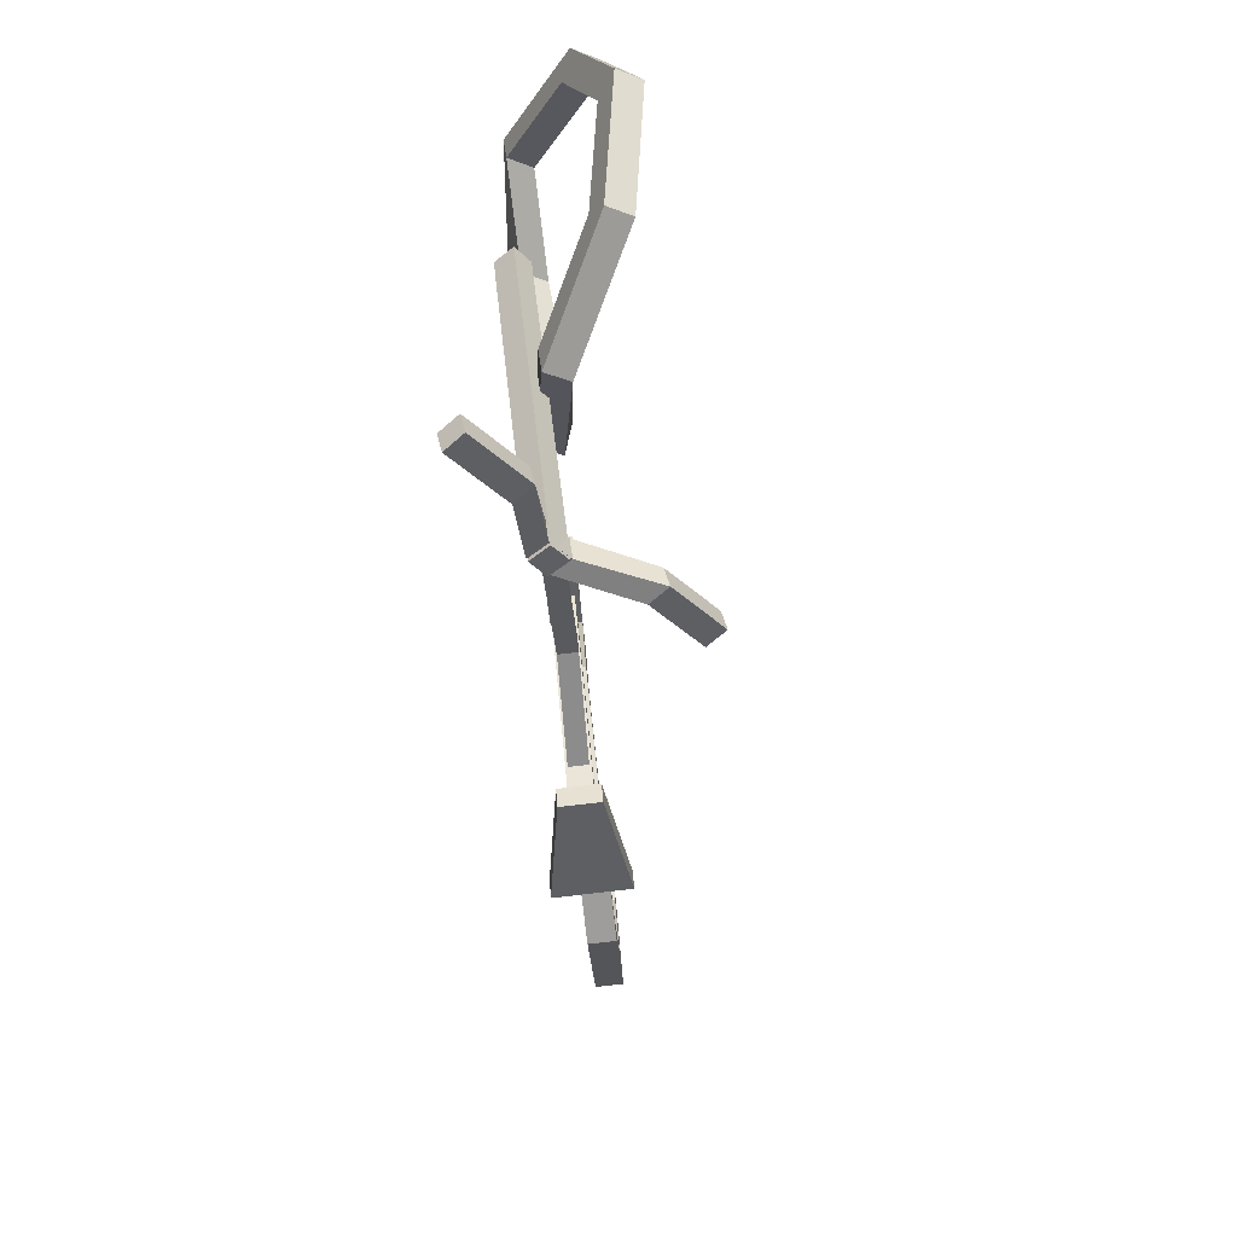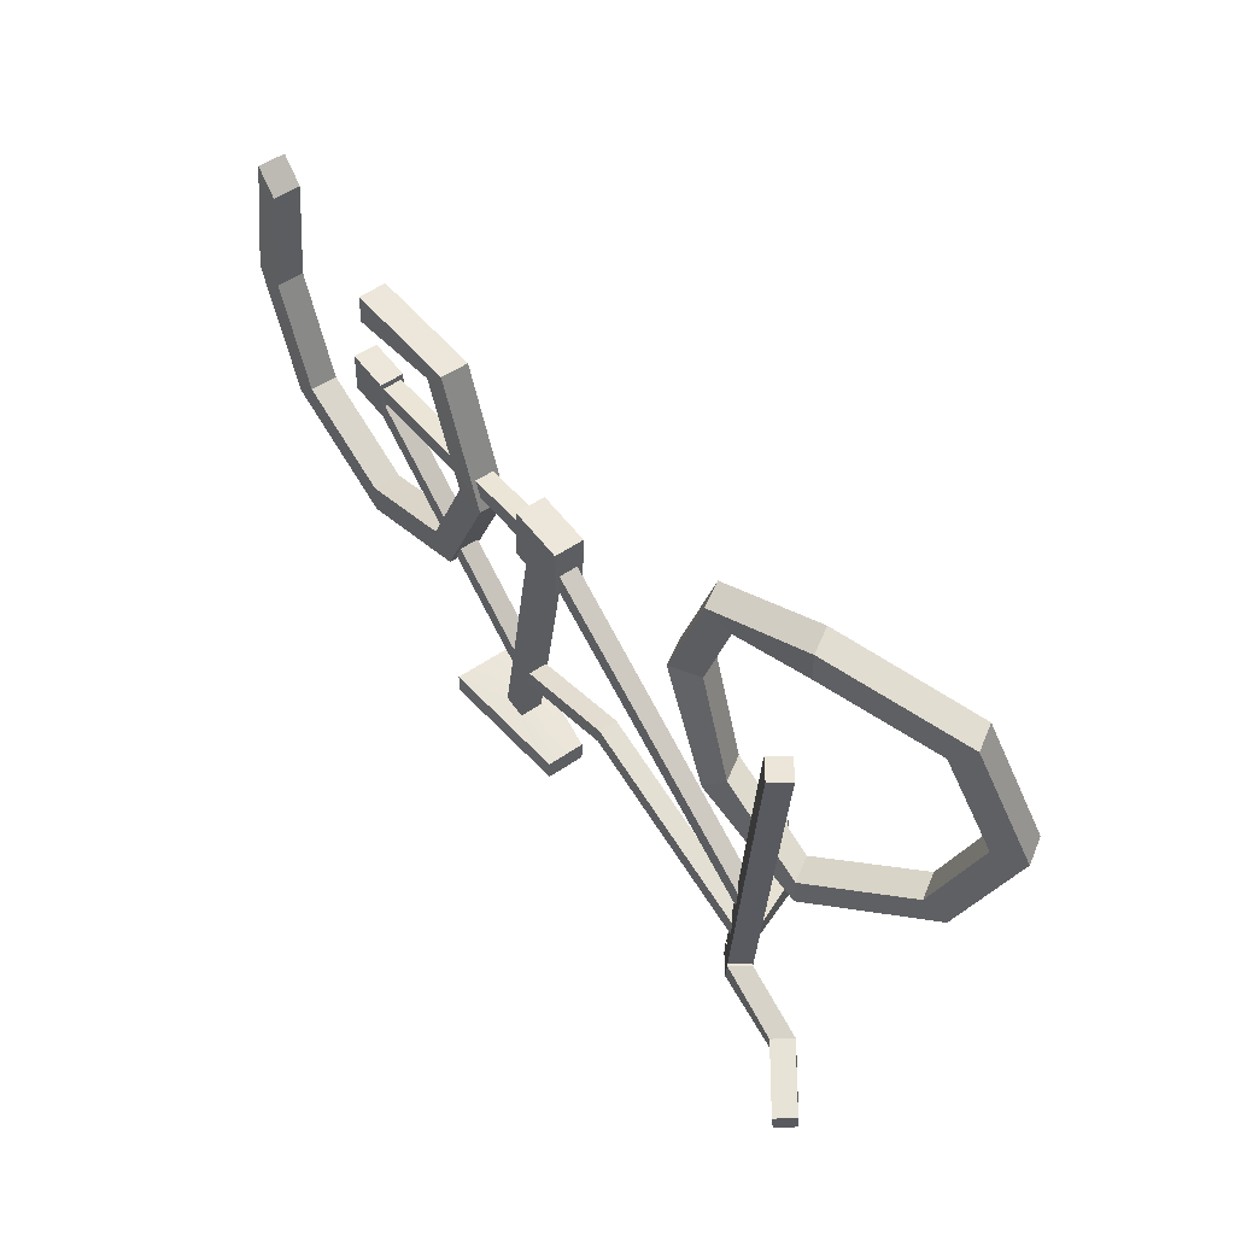
<metadata>
{"format":"obj","ext":"obj","renderer":"f3d","projection":"perspective","resolution":1024,"background":"white","views":[{"elev":-55.1,"azim":95.2,"up":"+Z"},{"elev":45.8,"azim":53.6,"up":"+Z"}]}
</metadata>
<code>
v -0.639 0.05007 -0.1365
v -0.639 0.1473 -0.1301
v -1.117 0.1557 -0.2569
v -1.117 0.05847 -0.2634
v -1.117 0.05847 -0.2634
v -1.117 0.1557 -0.2569
v -1.544 0.1394 -0.009583
v -1.544 0.04209 -0.01602
v -1.544 0.04209 -0.01602
v -1.544 0.1394 -0.009583
v -1.671 0.1078 0.467
v -1.671 0.01053 0.4606
v -1.671 0.01053 0.4606
v -1.671 0.1078 0.467
v -1.534 0.07955 0.9575
v -1.534 -0.01773 0.9511
v -0.9458 -0.02613 0.8069
v -0.9458 0.07115 0.8133
v -0.5182 0.08753 0.7732
v -0.5182 -0.009747 0.7668
v -0.5182 -0.009747 0.7668
v -0.5182 0.08753 0.7732
v -0.3911 0.1191 0.2966
v -0.3911 0.02181 0.2902
v -0.3911 0.02181 0.2902
v -0.3911 0.1191 0.2966
v -0.639 0.1473 -0.1301
v -0.639 0.05007 -0.1365
v -0.5182 -0.009747 0.7668
v -0.6072 -0.005252 0.6989
v -0.9607 -0.01879 0.6961
v -0.9458 -0.02613 0.8069
v -0.3911 0.02181 0.2902
v -0.5021 0.02084 0.305
v -0.639 0.05007 -0.1365
v -0.707 0.04419 -0.04774
v -1.117 0.05847 -0.2634
v -1.102 0.05113 -0.1526
v -1.544 0.04209 -0.01602
v -1.455 0.0376 0.05187
v -1.671 0.01053 0.4606
v -1.56 0.01151 0.4458
v -1.534 -0.01773 0.9511
v -1.466 -0.01185 0.8623
v -0.3911 0.1191 0.2966
v -0.5021 0.1181 0.3114
v -0.707 0.1415 -0.0413
v -0.639 0.1473 -0.1301
v -1.102 0.1484 -0.1461
v -1.117 0.1557 -0.2569
v -1.455 0.1349 0.05831
v -1.544 0.1394 -0.009583
v -1.56 0.1088 0.4523
v -1.671 0.1078 0.467
v -1.466 0.08543 0.8687
v -1.534 0.07955 0.9575
v -0.5182 0.08753 0.7732
v -0.6072 0.09202 0.7054
v -0.9458 0.07115 0.8133
v -0.9607 0.07849 0.7025
v -0.6072 -0.005252 0.6989
v -0.6072 0.09202 0.7054
v -0.9607 0.07849 0.7025
v -0.9607 -0.01879 0.6961
v -1.466 -0.01185 0.8623
v -1.466 0.08543 0.8687
v -1.56 0.1088 0.4523
v -1.56 0.01151 0.4458
v -1.56 0.01151 0.4458
v -1.56 0.1088 0.4523
v -1.455 0.1349 0.05831
v -1.455 0.0376 0.05187
v -1.455 0.0376 0.05187
v -1.455 0.1349 0.05831
v -1.102 0.1484 -0.1461
v -1.102 0.05113 -0.1526
v -1.102 0.05113 -0.1526
v -1.102 0.1484 -0.1461
v -0.707 0.1415 -0.0413
v -0.707 0.04419 -0.04774
v -0.707 0.04419 -0.04774
v -0.707 0.1415 -0.0413
v -0.5021 0.1181 0.3114
v -0.5021 0.02084 0.305
v -0.5021 0.02084 0.305
v -0.5021 0.1181 0.3114
v -0.6072 0.09202 0.7054
v -0.6072 -0.005252 0.6989
v -1.534 0.07955 0.9575
v -1.466 0.08543 0.8687
v -1.466 -0.01185 0.8623
v -1.534 -0.01773 0.9511
v -0.9458 0.07115 0.8133
v -0.9458 -0.02613 0.8069
v -0.9607 -0.01879 0.6961
v -0.9607 0.07849 0.7025
v 0.1302 0.1561 -0.3471
v 0.8378 0.1663 -0.6438
v 0.8524 0.162 -0.5788
v 0.1448 0.1518 -0.2821
v -0.2384 0.1463 -0.3409
v -0.253 0.1506 -0.4059
v 0.1302 0.08952 -0.3515
v 0.8378 0.09975 -0.6482
v 0.8378 0.1663 -0.6438
v 0.1302 0.1561 -0.3471
v 0.1448 0.08522 -0.2865
v 0.8524 0.09544 -0.5832
v 0.8378 0.09975 -0.6482
v 0.1302 0.08952 -0.3515
v -0.253 0.08399 -0.4103
v -0.2384 0.07969 -0.3454
v 0.1448 0.1518 -0.2821
v 0.8524 0.162 -0.5788
v 0.8524 0.09544 -0.5832
v 0.1448 0.08522 -0.2865
v 0.8524 0.162 -0.5788
v 0.8378 0.1663 -0.6438
v 0.8378 0.09975 -0.6482
v 0.8524 0.09544 -0.5832
v -0.2384 0.07969 -0.3454
v -0.253 0.08399 -0.4103
v -0.253 0.1506 -0.4059
v -0.2384 0.1463 -0.3409
v -0.2384 0.07969 -0.3454
v -0.2384 0.1463 -0.3409
v 0.1448 0.1518 -0.2821
v 0.1448 0.08522 -0.2865
v -0.253 0.1506 -0.4059
v -0.253 0.08399 -0.4103
v 0.1302 0.08952 -0.3515
v 0.1302 0.1561 -0.3471
v -0.06006 0.09748 0.3956
v -0.09747 0.1011 0.3405
v 0.8687 0.1546 -0.4663
v 0.8947 0.1469 -0.4114
v -0.09747 0.1011 0.3405
v -0.09747 0.03457 0.3361
v 0.8687 0.08799 -0.4707
v 0.8687 0.1546 -0.4663
v -0.09747 0.03457 0.3361
v -0.06006 0.03092 0.3912
v 0.9061 0.08434 -0.4156
v 0.8687 0.08799 -0.4707
v -0.06006 0.03092 0.3912
v -0.06006 0.09748 0.3956
v 0.8947 0.1469 -0.4114
v 0.9061 0.08434 -0.4156
v 0.8947 0.1469 -0.4114
v 0.8687 0.1546 -0.4663
v 0.8687 0.08799 -0.4707
v 0.9061 0.08434 -0.4156
v -0.06006 0.03092 0.3912
v -0.09747 0.03457 0.3361
v -0.09747 0.1011 0.3405
v -0.06006 0.09748 0.3956
v -0.0389 0.1053 0.3881
v -0.1179 0.1041 0.4074
v -0.3897 0.1708 -0.6009
v -0.3107 0.1721 -0.6203
v -0.1179 0.1041 0.4074
v -0.1179 0.02285 0.4021
v -0.3897 0.08962 -0.6063
v -0.3897 0.1708 -0.6009
v -0.1179 0.02285 0.4021
v -0.0389 0.02413 0.3827
v -0.3107 0.0909 -0.6257
v -0.3897 0.08962 -0.6063
v -0.0389 0.02413 0.3827
v -0.0389 0.1053 0.3881
v -0.3107 0.1721 -0.6203
v -0.3107 0.0909 -0.6257
v -0.1268 0.2073 -0.7464
v -0.5593 0.2613 -0.6415
v -0.5593 0.005239 -0.6584
v -0.1268 0.07268 -0.7553
v -0.0389 0.02413 0.3827
v -0.1179 0.02285 0.4021
v -0.1179 0.1041 0.4074
v -0.0389 0.1053 0.3881
v -0.3107 0.1721 -0.6203
v -0.1181 0.2023 -0.6719
v -0.1181 0.06775 -0.6808
v -0.3107 0.0909 -0.6257
v -0.5505 0.0003045 -0.584
v -0.3897 0.08962 -0.6063
v -0.5505 0.2564 -0.567
v -0.3897 0.1708 -0.6009
v -0.1181 0.2023 -0.6719
v -0.1268 0.2073 -0.7464
v -0.1268 0.07268 -0.7553
v -0.1181 0.06775 -0.6808
v -0.1181 0.06775 -0.6808
v -0.1268 0.07268 -0.7553
v -0.5593 0.005239 -0.6584
v -0.5505 0.0003045 -0.584
v -0.5505 0.0003045 -0.584
v -0.5593 0.005239 -0.6584
v -0.5593 0.2613 -0.6415
v -0.5505 0.2564 -0.567
v -0.5505 0.2564 -0.567
v -0.5593 0.2613 -0.6415
v -0.1268 0.2073 -0.7464
v -0.1181 0.2023 -0.6719
v -1.041 0.09596 0.4186
v -1.036 0.1004 0.3523
v -0.1058 0.1018 0.3298
v -0.1113 0.09745 0.3962
v -1.036 0.1004 0.3523
v -1.036 0.03379 0.3479
v -0.1058 0.03527 0.3254
v -0.1058 0.1018 0.3298
v -1.036 0.03379 0.3479
v -1.041 0.02939 0.4142
v -0.1113 0.03088 0.3918
v -0.1058 0.03527 0.3254
v -1.041 0.02939 0.4142
v -1.041 0.09596 0.4186
v -0.1113 0.09745 0.3962
v -0.1113 0.03088 0.3918
v -0.1113 0.09745 0.3962
v -0.1058 0.1018 0.3298
v -0.1058 0.03527 0.3254
v -0.1113 0.03088 0.3918
v -1.041 0.02939 0.4142
v -1.036 0.03379 0.3479
v -1.036 0.1004 0.3523
v -1.041 0.09596 0.4186
v -1.023 0.09707 0.4019
v -1.064 0.1005 0.3496
v -0.3162 0.1495 -0.3892
v -0.2748 0.146 -0.3369
v -1.064 0.1005 0.3496
v -1.064 0.03397 0.3452
v -0.3162 0.08289 -0.3936
v -0.3162 0.1495 -0.3892
v -1.064 0.03397 0.3452
v -1.023 0.0305 0.3975
v -0.2748 0.07943 -0.3414
v -0.3162 0.08289 -0.3936
v -1.023 0.0305 0.3975
v -1.023 0.09707 0.4019
v -0.2748 0.146 -0.3369
v -0.2748 0.07943 -0.3414
v -0.2748 0.146 -0.3369
v -0.3162 0.1495 -0.3892
v -0.3162 0.08289 -0.3936
v -0.2748 0.07943 -0.3414
v -1.023 0.0305 0.3975
v -1.064 0.03397 0.3452
v -1.064 0.1005 0.3496
v -1.023 0.09707 0.4019
v -0.168 0.114 0.4727
v -0.1945 0.1271 0.2748
v 0.003822 0.1289 0.2484
v 0.03028 0.1158 0.4463
v -0.1945 0.1271 0.2748
v -0.1945 0.022 0.2678
v 0.003822 0.02375 0.2414
v 0.003822 0.1289 0.2484
v -0.1945 0.022 0.2678
v -0.168 0.008893 0.4657
v 0.03028 0.01064 0.4393
v 0.003822 0.02375 0.2414
v -0.168 0.008893 0.4657
v -0.168 0.114 0.4727
v 0.03028 0.1158 0.4463
v 0.03028 0.01064 0.4393
v 0.03028 0.1158 0.4463
v 0.003822 0.1289 0.2484
v 0.003822 0.02375 0.2414
v 0.03028 0.01064 0.4393
v -0.168 0.008893 0.4657
v -0.1945 0.022 0.2678
v -0.1945 0.1271 0.2748
v -0.168 0.114 0.4727
v -1.09 0.1014 0.459
v -1.11 0.1115 0.3076
v -0.9586 0.1128 0.2874
v -0.9384 0.1028 0.4388
v -1.11 0.1115 0.3076
v -1.11 0.02626 0.302
v -0.9586 0.0276 0.2818
v -0.9586 0.1128 0.2874
v -1.11 0.02626 0.302
v -1.09 0.01624 0.4534
v -0.9384 0.01758 0.4332
v -0.9586 0.0276 0.2818
v -1.09 0.01624 0.4534
v -1.09 0.1014 0.459
v -0.9384 0.1028 0.4388
v -0.9384 0.01758 0.4332
v -0.9384 0.1028 0.4388
v -0.9586 0.1128 0.2874
v -0.9586 0.0276 0.2818
v -0.9384 0.01758 0.4332
v -1.09 0.01624 0.4534
v -1.11 0.02626 0.302
v -1.11 0.1115 0.3076
v -1.09 0.1014 0.459
v 1.457 0.3558 -0.0982
v 1.408 0.4388 -0.08343
v 0.9951 0.2249 -0.2506
v 1.044 0.1419 -0.2654
v 1.044 0.1419 -0.2654
v 0.9951 0.2249 -0.2506
v 0.6253 0.1588 -0.03174
v 0.6742 0.07585 -0.04652
v 0.6742 0.07585 -0.04652
v 0.6253 0.1588 -0.03174
v 0.5154 0.104 0.4334
v 0.5643 0.02099 0.4186
v 0.5643 0.02099 0.4186
v 0.5154 0.104 0.4334
v 0.7297 0.05985 0.8702
v 0.7787 -0.02313 0.8554
v 0.7787 -0.02313 0.8554
v 0.7297 0.05985 0.8702
v 1.143 0.08488 1.025
v 1.192 0.001895 1.01
v 1.192 0.001895 1.01
v 1.143 0.08488 1.025
v 1.513 0.3398 0.8185
v 1.561 0.2568 0.8037
v 1.561 0.2568 0.8037
v 1.513 0.3398 0.8185
v 1.622 0.4864 0.3594
v 1.671 0.4034 0.3446
v 1.671 0.4034 0.3446
v 1.622 0.4864 0.3594
v 1.408 0.4388 -0.08343
v 1.457 0.3558 -0.0982
v 1.561 0.2568 0.8037
v 1.485 0.2248 0.7289
v 1.179 0.01404 0.8995
v 1.192 0.001895 1.01
v 1.671 0.4034 0.3446
v 1.575 0.3459 0.3495
v 1.457 0.3558 -0.0982
v 1.398 0.3066 -0.01659
v 1.044 0.1419 -0.2654
v 1.057 0.1297 -0.1548
v 1.192 0.001895 1.01
v 1.179 0.01404 0.8995
v 0.8375 0.02611 0.7738
v 0.7787 -0.02313 0.8554
v 0.7787 -0.02313 0.8554
v 0.8375 0.02611 0.7738
v 0.6603 0.0785 0.4138
v 0.5643 0.02099 0.4186
v 0.5643 0.02099 0.4186
v 0.6603 0.0785 0.4138
v 0.7512 0.1079 0.02831
v 0.6742 0.07585 -0.04652
v 0.6742 0.07585 -0.04652
v 0.7512 0.1079 0.02831
v 1.057 0.1297 -0.1548
v 1.044 0.1419 -0.2654
v 1.622 0.4864 0.3594
v 1.526 0.4289 0.3642
v 1.349 0.3896 -0.00181
v 1.408 0.4388 -0.08343
v 1.008 0.2127 -0.14
v 0.9951 0.2249 -0.2506
v 1.513 0.3398 0.8185
v 1.436 0.3077 0.7437
v 1.143 0.08488 1.025
v 1.13 0.09702 0.9143
v 0.9951 0.2249 -0.2506
v 1.008 0.2127 -0.14
v 0.7022 0.1909 0.04309
v 0.6253 0.1588 -0.03174
v 0.6253 0.1588 -0.03174
v 0.7022 0.1909 0.04309
v 0.6114 0.1615 0.4286
v 0.5154 0.104 0.4334
v 0.5154 0.104 0.4334
v 0.6114 0.1615 0.4286
v 0.7885 0.1091 0.7886
v 0.7297 0.05985 0.8702
v 0.7297 0.05985 0.8702
v 0.7885 0.1091 0.7886
v 1.13 0.09702 0.9143
v 1.143 0.08488 1.025
v 1.485 0.2248 0.7289
v 1.436 0.3077 0.7437
v 1.13 0.09702 0.9143
v 1.179 0.01404 0.8995
v 1.179 0.01404 0.8995
v 1.13 0.09702 0.9143
v 0.7885 0.1091 0.7886
v 0.8375 0.02611 0.7738
v 0.8375 0.02611 0.7738
v 0.7885 0.1091 0.7886
v 0.6114 0.1615 0.4286
v 0.6603 0.0785 0.4138
v 0.6603 0.0785 0.4138
v 0.6114 0.1615 0.4286
v 0.7022 0.1909 0.04309
v 0.7512 0.1079 0.02831
v 0.7512 0.1079 0.02831
v 0.7022 0.1909 0.04309
v 1.008 0.2127 -0.14
v 1.057 0.1297 -0.1548
v 1.057 0.1297 -0.1548
v 1.008 0.2127 -0.14
v 1.349 0.3896 -0.00181
v 1.398 0.3066 -0.01659
v 1.398 0.3066 -0.01659
v 1.349 0.3896 -0.00181
v 1.526 0.4289 0.3642
v 1.575 0.3459 0.3495
v 1.575 0.3459 0.3495
v 1.526 0.4289 0.3642
v 1.436 0.3077 0.7437
v 1.485 0.2248 0.7289
v 0.9806 0.03405 0.3382
v 0.7408 0.1402 -0.8458
v 0.7878 0.2066 -0.847
v 1.028 0.1005 0.337
v 1.045 -0.01211 0.321
v 0.8056 0.09406 -0.863
v 0.7408 0.1402 -0.8458
v 0.9806 0.03405 0.3382
v 1.092 0.05431 0.3198
v 0.8526 0.1605 -0.8643
v 0.8056 0.09406 -0.863
v 1.045 -0.01211 0.321
v 1.028 0.1005 0.337
v 0.7878 0.2066 -0.847
v 0.8526 0.1605 -0.8643
v 1.092 0.05431 0.3198
v 0.7878 0.2066 -0.847
v 0.7408 0.1402 -0.8458
v 0.8056 0.09406 -0.863
v 0.8526 0.1605 -0.8643
v 1.11 0.04742 0.404
v 1.063 -0.01901 0.4052
v 0.9981 0.02715 0.4225
v 1.045 0.09358 0.4212
v 1.045 0.09358 0.4212
v 0.9981 0.02715 0.4225
v 0.9806 0.03405 0.3382
v 1.028 0.1005 0.337
v 1.11 0.04742 0.404
v 1.045 0.09358 0.4212
v 1.028 0.1005 0.337
v 1.092 0.05431 0.3198
v 1.063 -0.01901 0.4052
v 1.11 0.04742 0.404
v 1.092 0.05431 0.3198
v 1.045 -0.01211 0.321
v 0.9981 0.02715 0.4225
v 1.063 -0.01901 0.4052
v 1.045 -0.01211 0.321
v 0.9806 0.03405 0.3382
v 1.054 0.08488 -0.9693
v 1.257 -0.06701 -1.025
v 1.306 -0.001952 -1.017
v 1.102 0.1499 -0.9619
v 1.064 0.06874 -0.8901
v 1.267 -0.08316 -0.9457
v 1.257 -0.06701 -1.025
v 1.054 0.08488 -0.9693
v 1.112 0.1338 -0.8827
v 1.315 -0.0181 -0.9383
v 1.267 -0.08316 -0.9457
v 1.064 0.06874 -0.8901
v 1.102 0.1499 -0.9619
v 1.306 -0.001952 -1.017
v 1.315 -0.0181 -0.9383
v 1.112 0.1338 -0.8827
v 1.301 -0.01221 -1.008
v 1.265 -0.06083 -1.014
v 1.272 -0.0729 -0.9548
v 1.308 -0.02427 -0.9492
v 0.4895 0.5878 -0.7242
v 0.4521 0.5373 -0.7299
v 0.4447 0.5498 -0.7913
v 0.4821 0.6003 -0.7855
v 0.641 0.384 -0.7746
v 0.7526 0.137 -0.7523
v 0.7371 0.1451 -0.8318
v 0.6314 0.4001 -0.8538
v 0.6314 0.4001 -0.8538
v 0.7371 0.1451 -0.8318
v 0.7839 0.2116 -0.8342
v 0.6798 0.4652 -0.8464
v 0.6798 0.4652 -0.8464
v 0.7839 0.2116 -0.8342
v 0.7994 0.2036 -0.7547
v 0.6894 0.449 -0.7672
v 0.6894 0.449 -0.7672
v 0.7994 0.2036 -0.7547
v 0.7526 0.137 -0.7523
v 0.641 0.384 -0.7746
v 0.4381 0.5443 -0.801
v 0.4477 0.5282 -0.7218
v 0.641 0.384 -0.7746
v 0.6314 0.4001 -0.8538
v 0.4865 0.6094 -0.7936
v 0.4381 0.5443 -0.801
v 0.6314 0.4001 -0.8538
v 0.6798 0.4652 -0.8464
v 0.4961 0.5933 -0.7144
v 0.4865 0.6094 -0.7936
v 0.6798 0.4652 -0.8464
v 0.6894 0.449 -0.7672
v 0.4477 0.5282 -0.7218
v 0.4961 0.5933 -0.7144
v 0.6894 0.449 -0.7672
v 0.641 0.384 -0.7746
v 0.7371 0.1451 -0.8318
v 0.8132 0.08834 -0.8524
v 0.8599 0.1549 -0.8547
v 0.7839 0.2116 -0.8342
v 0.7526 0.137 -0.7523
v 0.8286 0.08029 -0.7729
v 0.8132 0.08834 -0.8524
v 0.7371 0.1451 -0.8318
v 0.7994 0.2036 -0.7547
v 0.8754 0.1468 -0.7752
v 0.8286 0.08029 -0.7729
v 0.7526 0.137 -0.7523
v 0.7839 0.2116 -0.8342
v 0.8599 0.1549 -0.8547
v 0.8754 0.1468 -0.7752
v 0.7994 0.2036 -0.7547
v 0.8132 0.08834 -0.8524
v 1.054 0.08488 -0.9693
v 1.102 0.1499 -0.9619
v 0.8599 0.1549 -0.8547
v 0.8286 0.08029 -0.7729
v 1.064 0.06874 -0.8901
v 1.054 0.08488 -0.9693
v 0.8132 0.08834 -0.8524
v 0.8754 0.1468 -0.7752
v 1.112 0.1338 -0.8827
v 1.064 0.06874 -0.8901
v 0.8286 0.08029 -0.7729
v 0.8599 0.1549 -0.8547
v 1.102 0.1499 -0.9619
v 1.112 0.1338 -0.8827
v 0.8754 0.1468 -0.7752
v 0.4961 0.5933 -0.7144
v 0.4895 0.5878 -0.7242
v 0.4821 0.6003 -0.7855
v 0.4865 0.6094 -0.7936
v 0.4447 0.5498 -0.7913
v 0.4381 0.5443 -0.801
v 0.4521 0.5373 -0.7299
v 0.4477 0.5282 -0.7218
v 1.306 -0.001952 -1.017
v 1.301 -0.01221 -1.008
v 1.308 -0.02427 -0.9492
v 1.315 -0.0181 -0.9383
v 1.272 -0.0729 -0.9548
v 1.267 -0.08316 -0.9457
v 1.265 -0.06083 -1.014
v 1.257 -0.06701 -1.025
g SA_Prop_BrokenBike_01_1637_182
f 1 3 2
f 1 4 3
f 5 7 6
f 5 8 7
f 9 11 10
f 9 12 11
f 13 15 14
f 13 16 15
f 17 19 18
f 17 20 19
f 21 23 22
f 21 24 23
f 25 27 26
f 25 28 27
f 29 31 30
f 29 32 31
f 33 29 30
f 33 30 34
f 35 33 34
f 35 34 36
f 37 35 36
f 37 36 38
f 39 37 38
f 39 38 40
f 41 39 40
f 41 40 42
f 43 41 42
f 43 42 44
f 45 47 46
f 45 48 47
f 48 49 47
f 48 50 49
f 50 51 49
f 50 52 51
f 52 53 51
f 52 54 53
f 54 55 53
f 54 56 55
f 57 45 46
f 57 46 58
f 59 57 58
f 59 58 60
f 61 63 62
f 61 64 63
f 65 67 66
f 65 68 67
f 69 71 70
f 69 72 71
f 73 75 74
f 73 76 75
f 77 79 78
f 77 80 79
f 81 83 82
f 81 84 83
f 85 87 86
f 85 88 87
f 89 91 90
f 89 92 91
f 93 95 94
f 93 96 95
f 97 99 98
f 97 100 99
f 101 100 97
f 101 97 102
f 103 105 104
f 103 106 105
f 107 109 108
f 107 110 109
f 111 110 107
f 111 107 112
f 113 115 114
f 113 116 115
f 117 119 118
f 117 120 119
f 121 123 122
f 121 124 123
f 125 127 126
f 125 128 127
f 129 131 130
f 129 132 131
f 133 135 134
f 133 136 135
f 137 139 138
f 137 140 139
f 141 143 142
f 141 144 143
f 145 147 146
f 145 148 147
f 149 151 150
f 149 152 151
f 153 155 154
f 153 156 155
f 157 159 158
f 157 160 159
f 161 163 162
f 161 164 163
f 165 167 166
f 165 168 167
f 169 171 170
f 169 172 171
f 173 175 174
f 173 176 175
f 177 179 178
f 177 180 179
f 181 183 182
f 181 184 183
f 184 185 183
f 184 186 185
f 186 187 185
f 186 188 187
f 188 182 187
f 188 181 182
f 189 191 190
f 189 192 191
f 193 195 194
f 193 196 195
f 197 199 198
f 197 200 199
f 201 203 202
f 201 204 203
f 205 207 206
f 205 208 207
f 209 211 210
f 209 212 211
f 213 215 214
f 213 216 215
f 217 219 218
f 217 220 219
f 221 223 222
f 221 224 223
f 225 227 226
f 225 228 227
f 229 231 230
f 229 232 231
f 233 235 234
f 233 236 235
f 237 239 238
f 237 240 239
f 241 243 242
f 241 244 243
f 245 247 246
f 245 248 247
f 249 251 250
f 249 252 251
f 253 255 254
f 253 256 255
f 257 259 258
f 257 260 259
f 261 263 262
f 261 264 263
f 265 267 266
f 265 268 267
f 269 271 270
f 269 272 271
f 273 275 274
f 273 276 275
f 277 279 278
f 277 280 279
f 281 283 282
f 281 284 283
f 285 287 286
f 285 288 287
f 289 291 290
f 289 292 291
f 293 295 294
f 293 296 295
f 297 299 298
f 297 300 299
f 301 303 302
f 301 304 303
f 305 307 306
f 305 308 307
f 309 311 310
f 309 312 311
f 313 315 314
f 313 316 315
f 317 319 318
f 317 320 319
f 321 323 322
f 321 324 323
f 325 327 326
f 325 328 327
f 329 331 330
f 329 332 331
f 333 335 334
f 333 336 335
f 337 333 334
f 337 334 338
f 339 337 338
f 339 338 340
f 341 339 340
f 341 340 342
f 343 345 344
f 343 346 345
f 347 349 348
f 347 350 349
f 351 353 352
f 351 354 353
f 355 357 356
f 355 358 357
f 359 361 360
f 359 362 361
f 362 363 361
f 362 364 363
f 365 359 360
f 365 360 366
f 367 365 366
f 367 366 368
f 369 371 370
f 369 372 371
f 373 375 374
f 373 376 375
f 377 379 378
f 377 380 379
f 381 383 382
f 381 384 383
f 385 387 386
f 385 388 387
f 389 391 390
f 389 392 391
f 393 395 394
f 393 396 395
f 397 399 398
f 397 400 399
f 401 403 402
f 401 404 403
f 405 407 406
f 405 408 407
f 409 411 410
f 409 412 411
f 413 415 414
f 413 416 415
f 417 419 418
f 417 420 419
f 421 423 422
f 421 424 423
f 425 427 426
f 425 428 427
f 429 431 430
f 429 432 431
f 433 435 434
f 433 436 435
f 437 439 438
f 437 440 439
f 441 443 442
f 441 444 443
f 445 447 446
f 445 448 447
f 449 451 450
f 449 452 451
f 453 455 454
f 453 456 455
f 457 459 458
f 457 460 459
f 461 463 462
f 461 464 463
f 465 467 466
f 465 468 467
f 469 471 470
f 469 472 471
f 473 475 474
f 473 476 475
f 477 479 478
f 477 480 479
f 481 483 482
f 481 484 483
f 485 487 486
f 485 488 487
f 489 491 490
f 489 492 491
f 493 495 494
f 493 496 495
f 497 499 498
f 497 500 499
f 501 503 502
f 501 504 503
f 505 507 506
f 505 508 507
f 509 511 510
f 509 512 511
f 513 515 514
f 513 516 515
f 517 519 518
f 517 520 519
f 521 523 522
f 521 524 523
f 525 527 526
f 525 528 527
f 529 531 530
f 529 532 531
f 533 535 534
f 533 536 535
f 537 539 538
f 537 540 539
f 541 543 542
f 541 544 543
f 545 547 546
f 545 548 547
f 548 549 547
f 548 550 549
f 550 551 549
f 550 552 551
f 552 546 551
f 552 545 546
f 553 555 554
f 553 556 555
f 556 557 555
f 556 558 557
f 558 559 557
f 558 560 559
f 560 554 559
f 560 553 554

</code>
